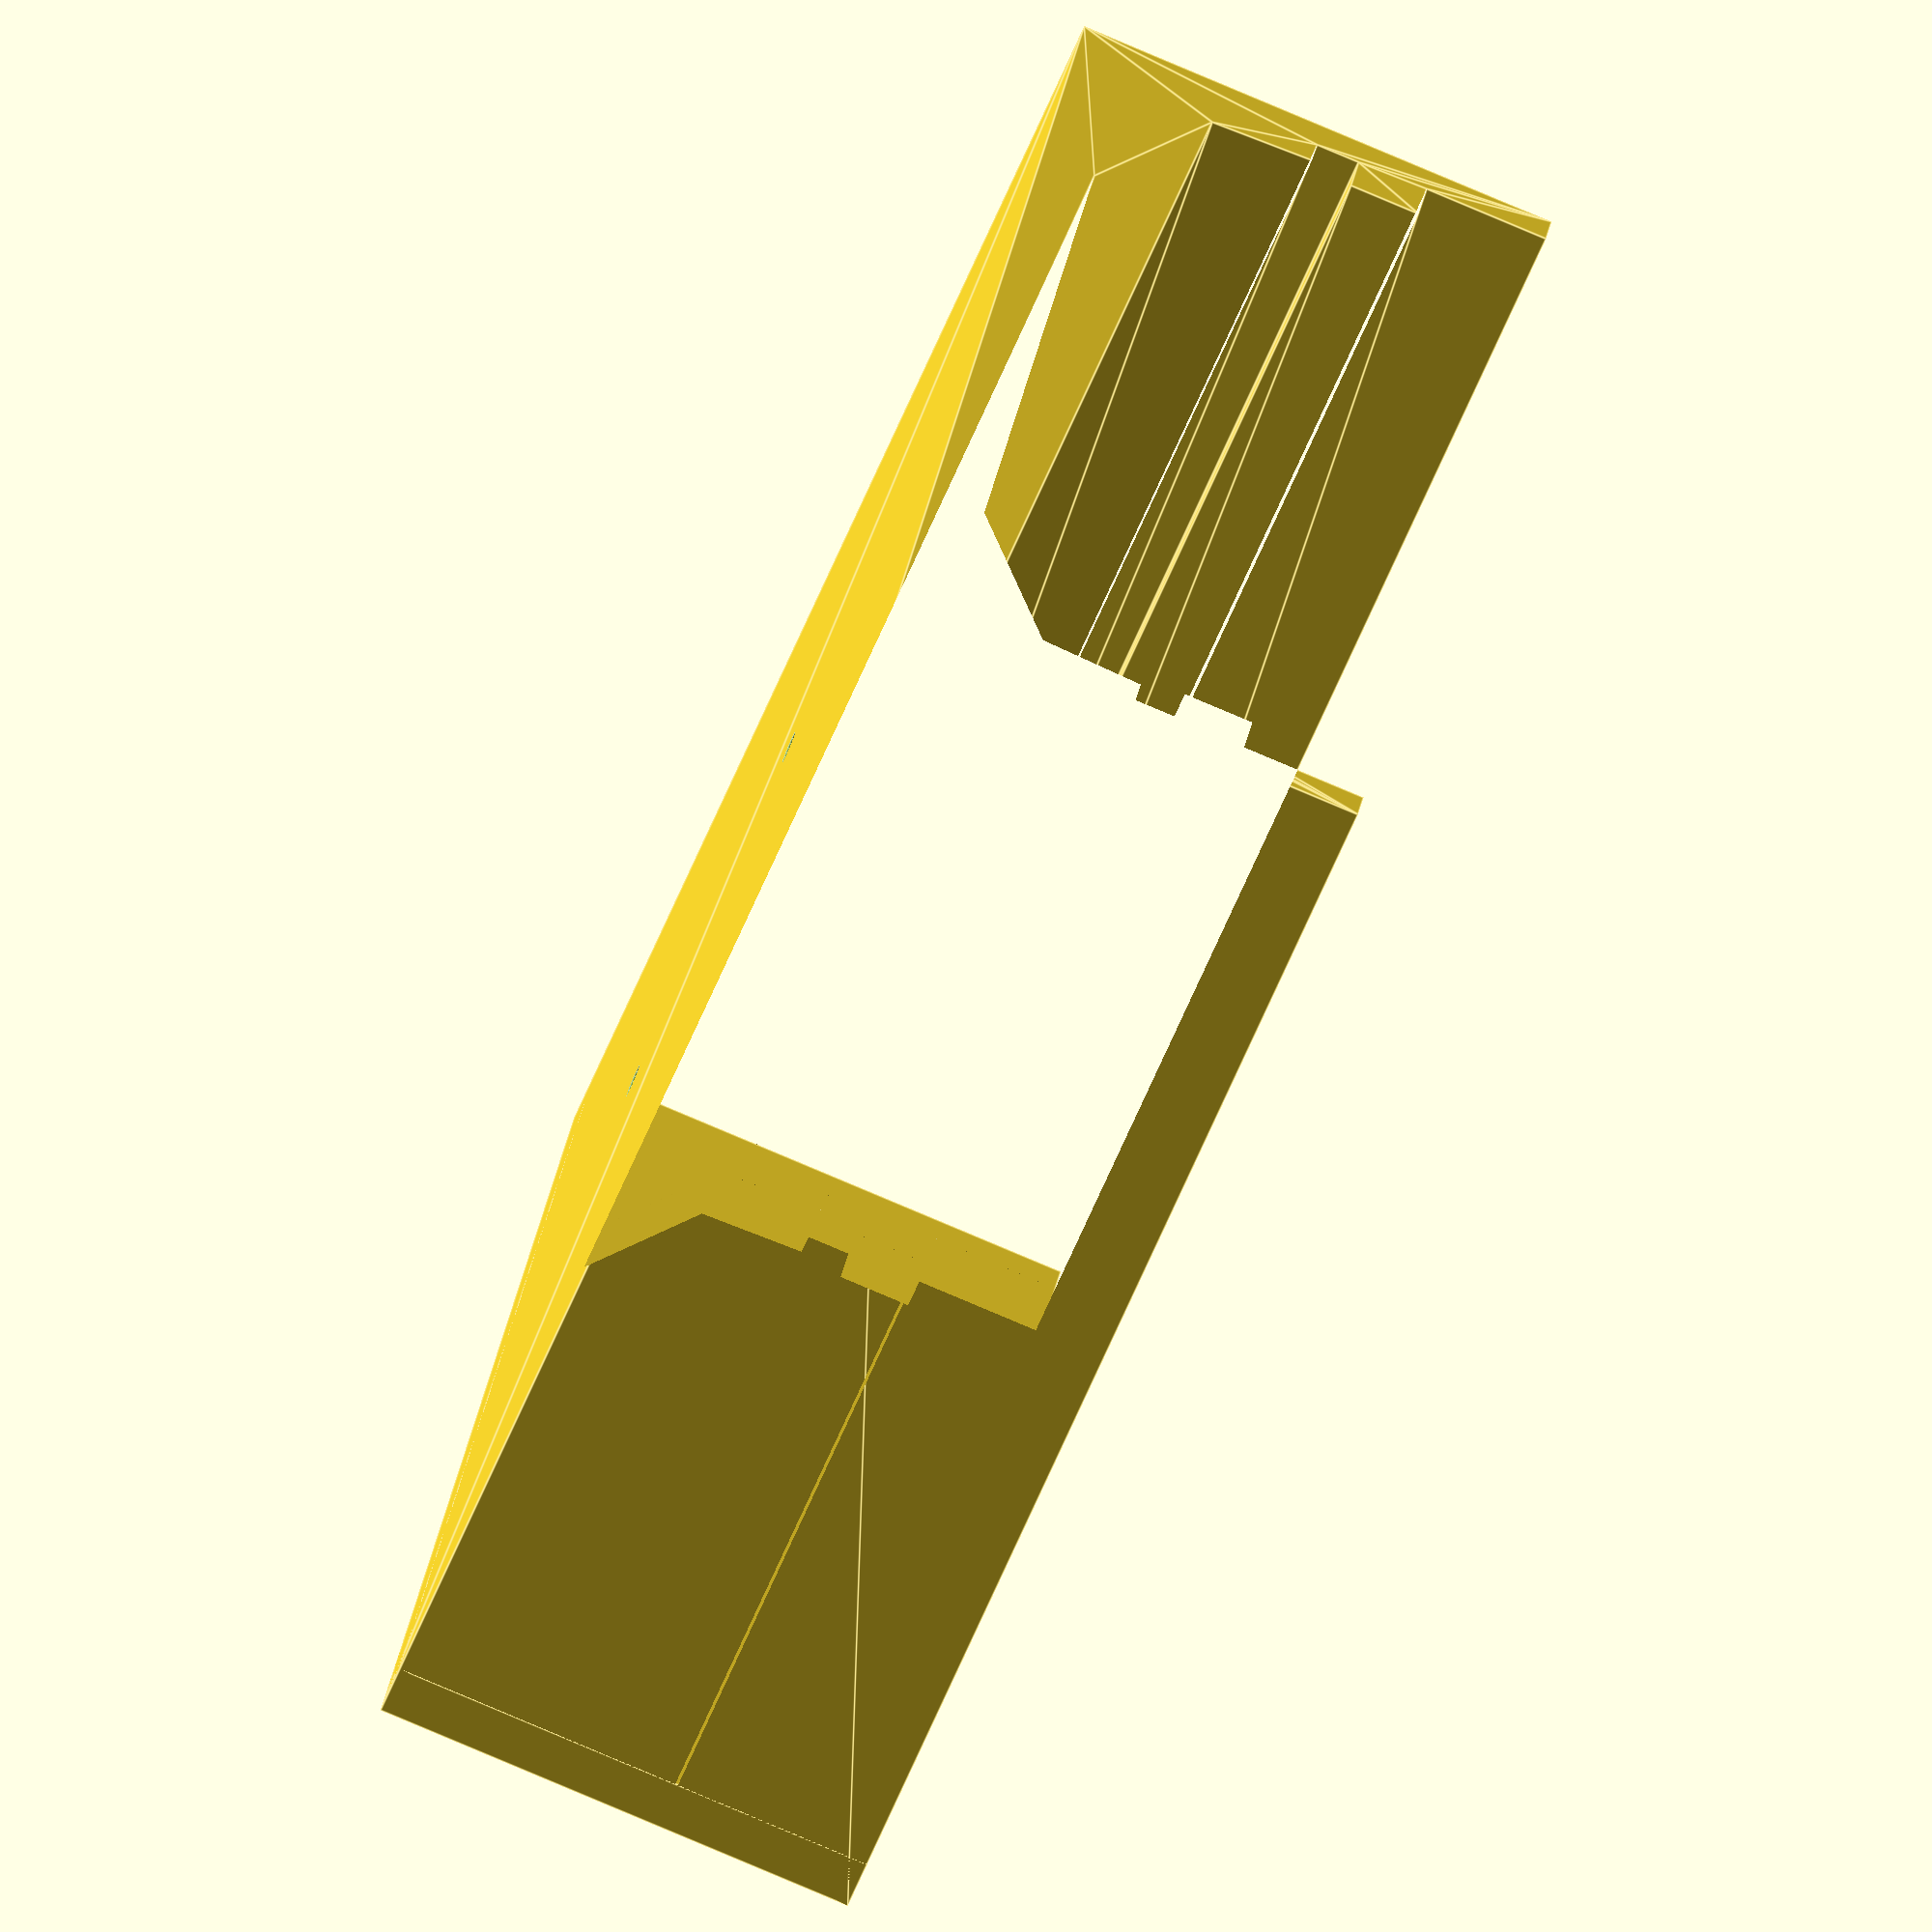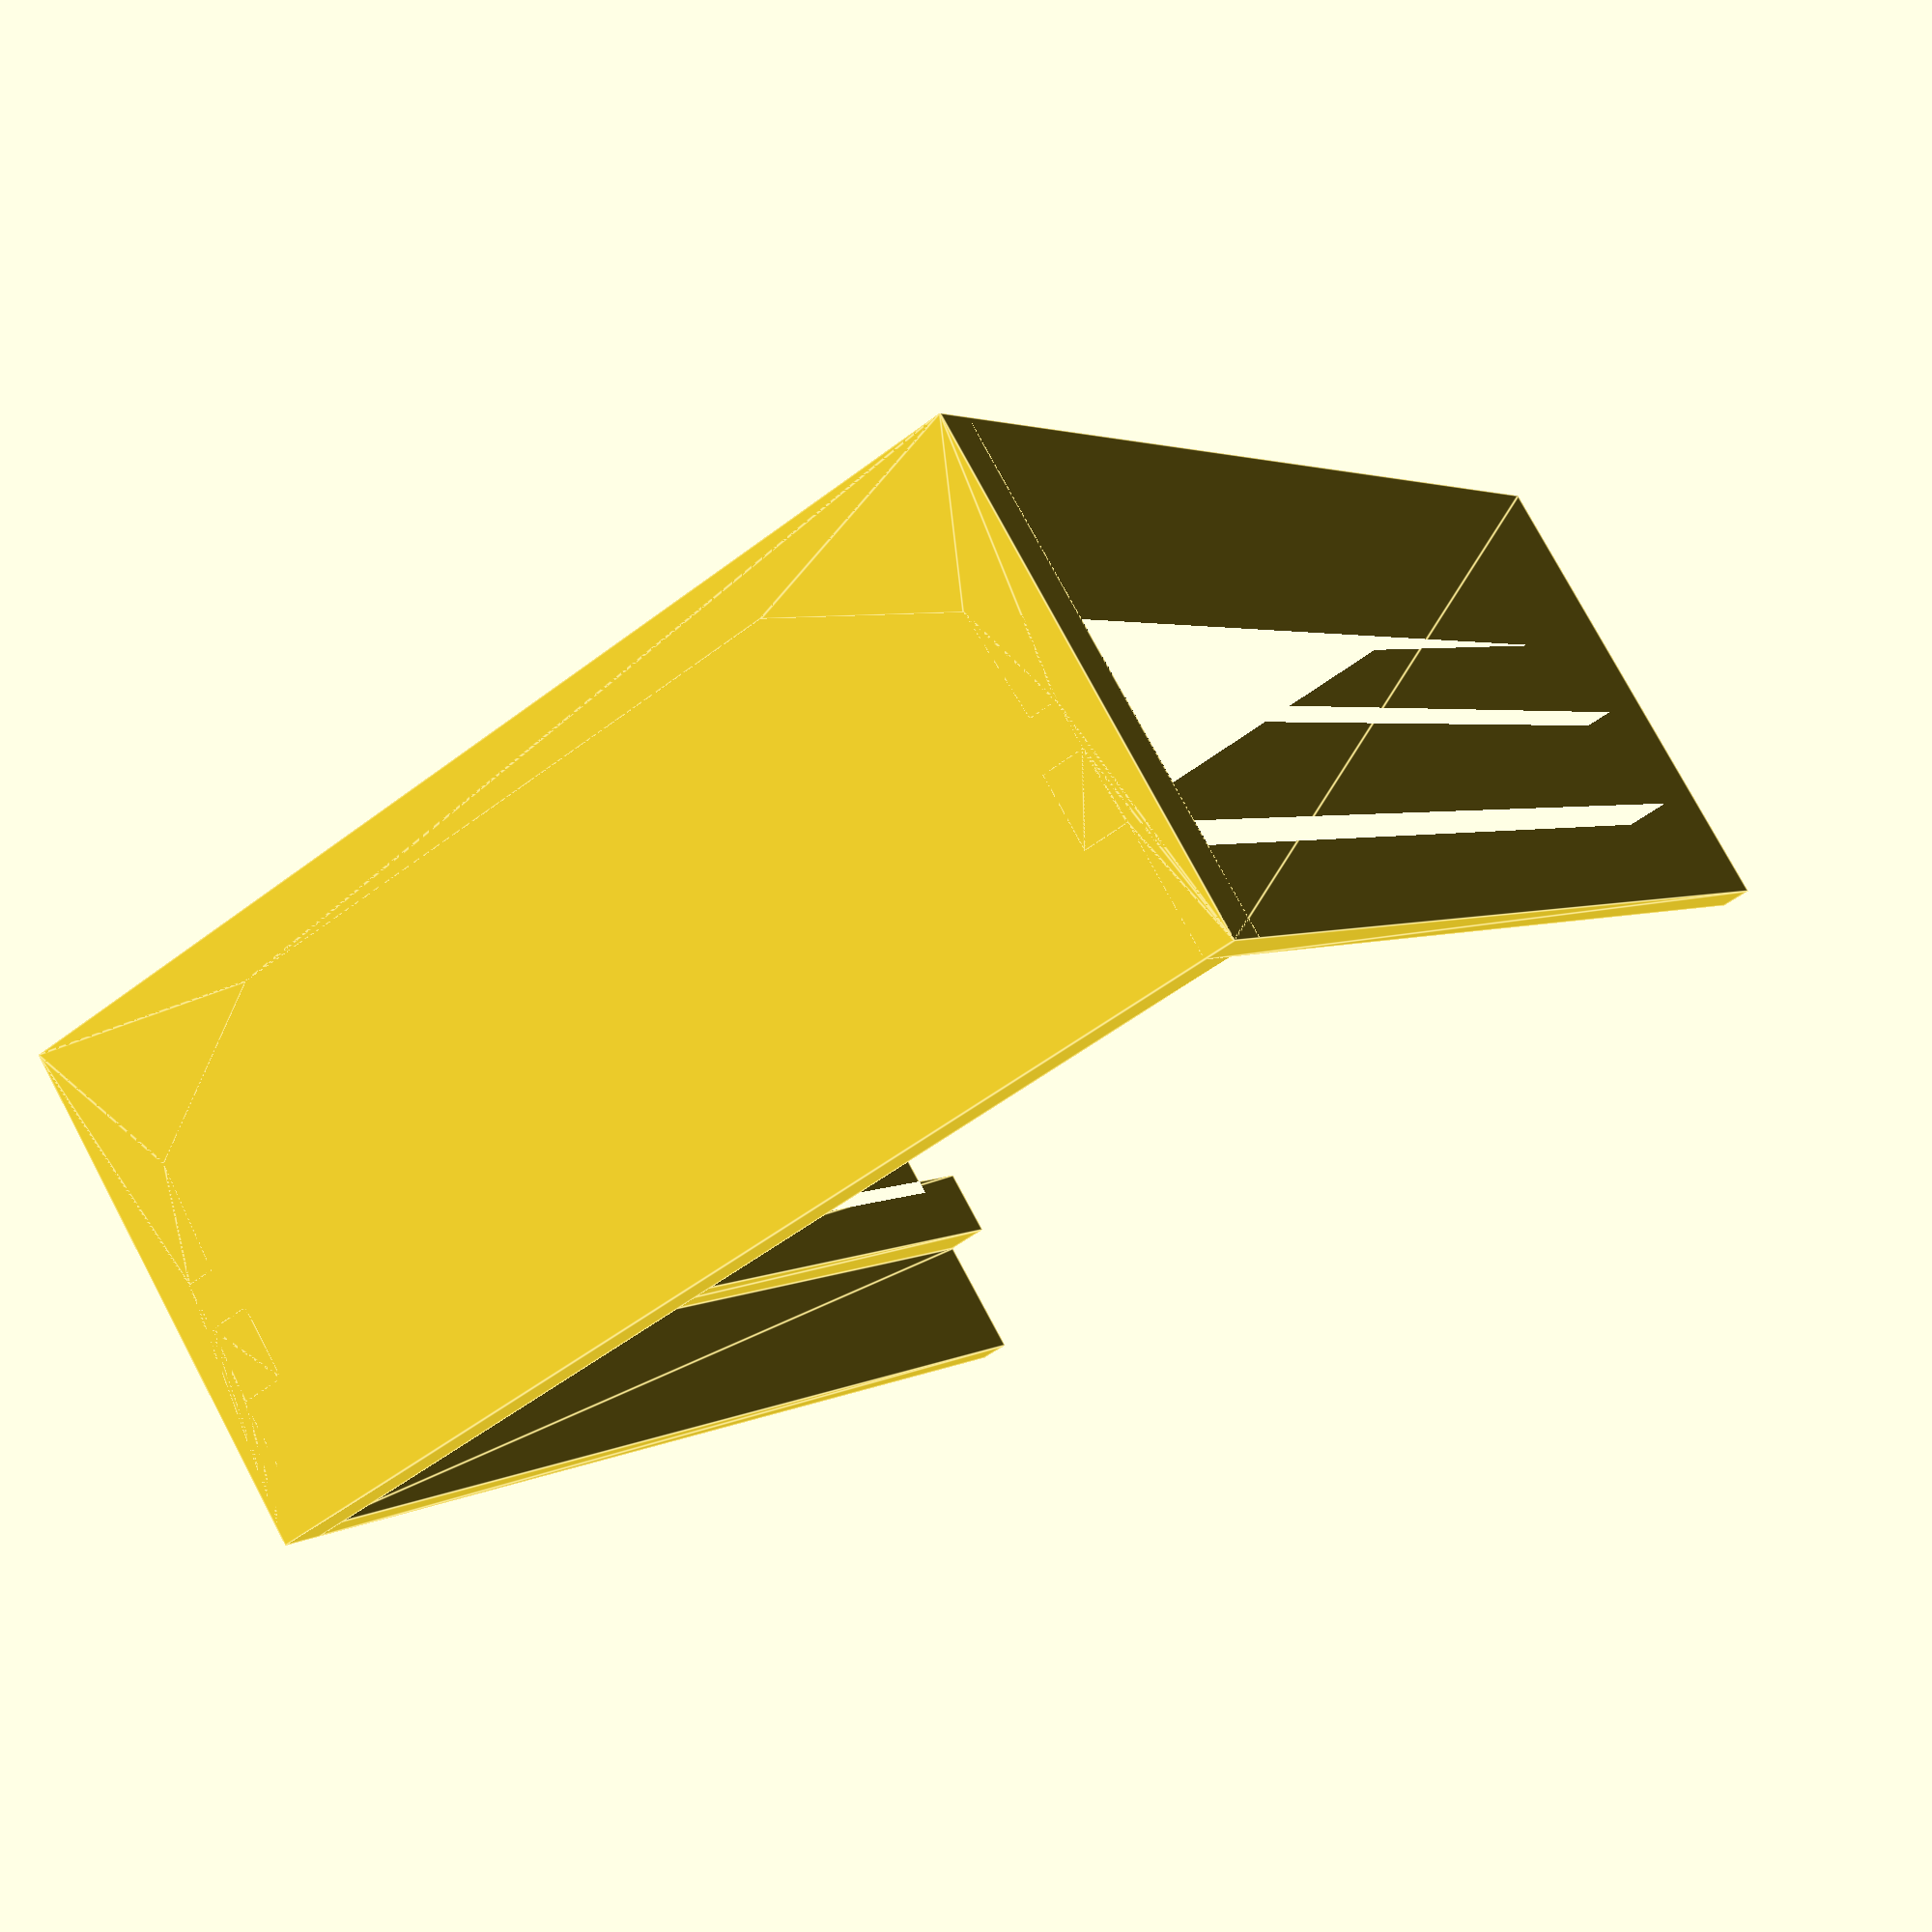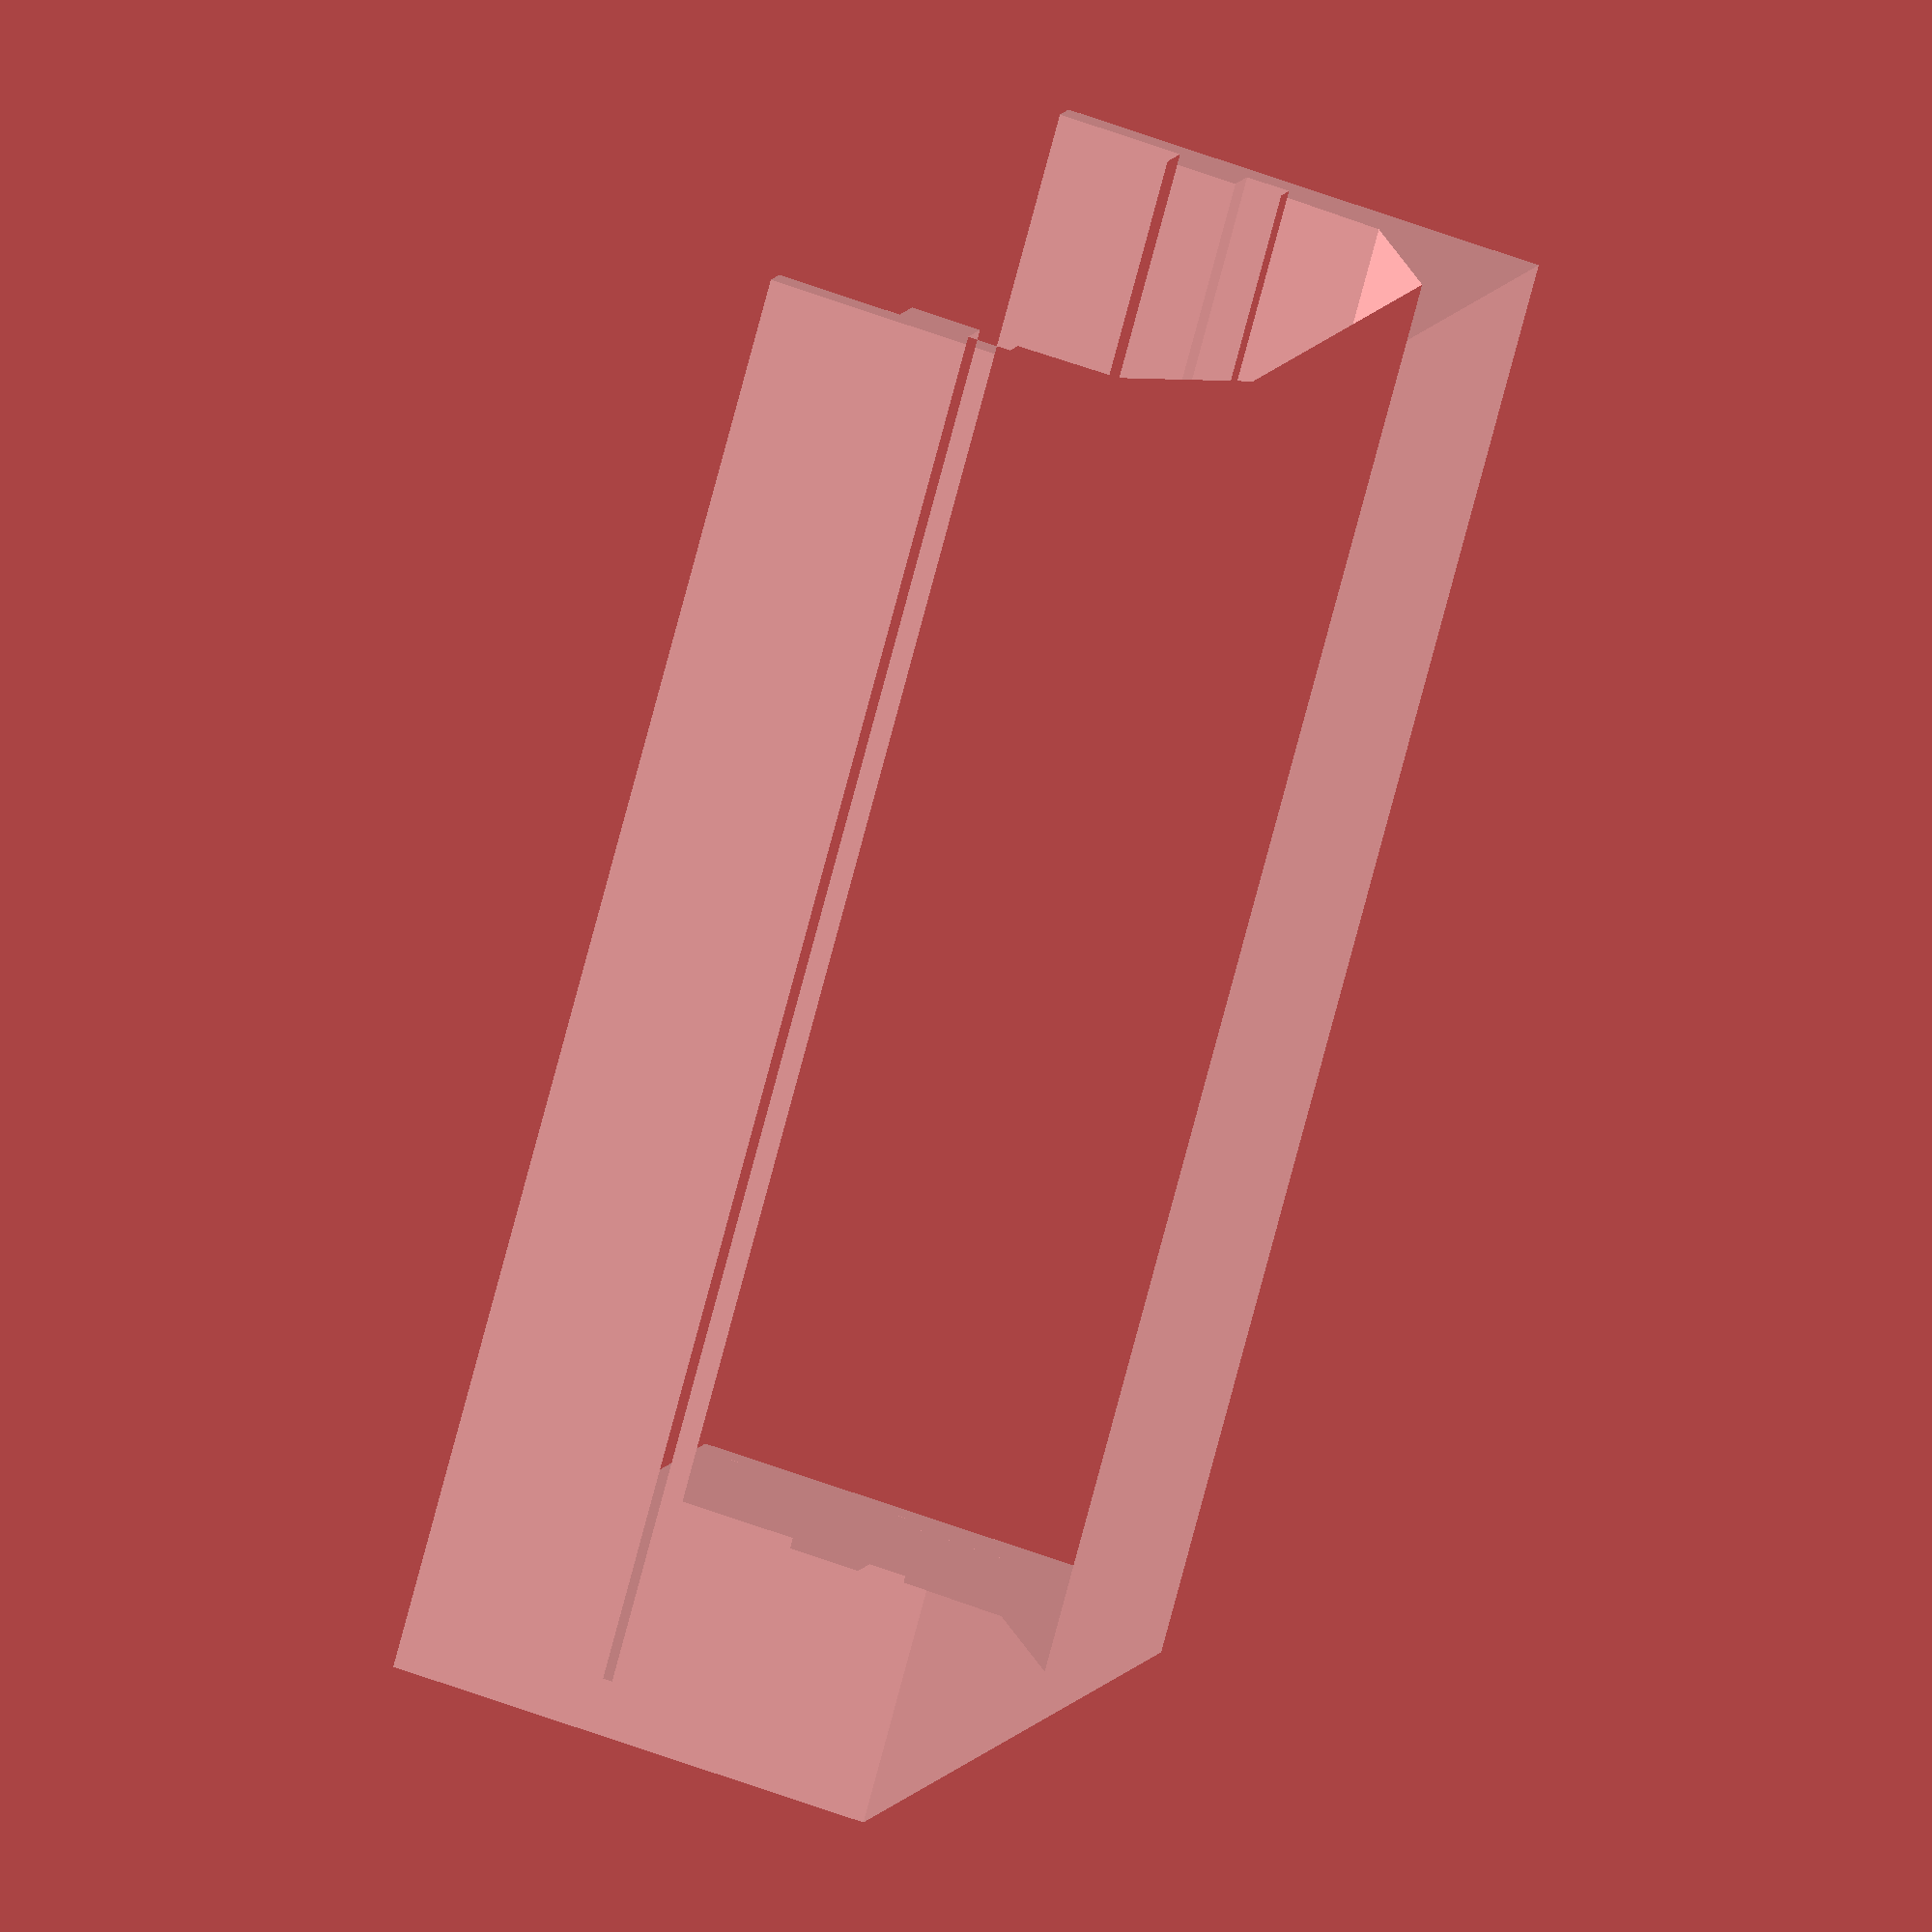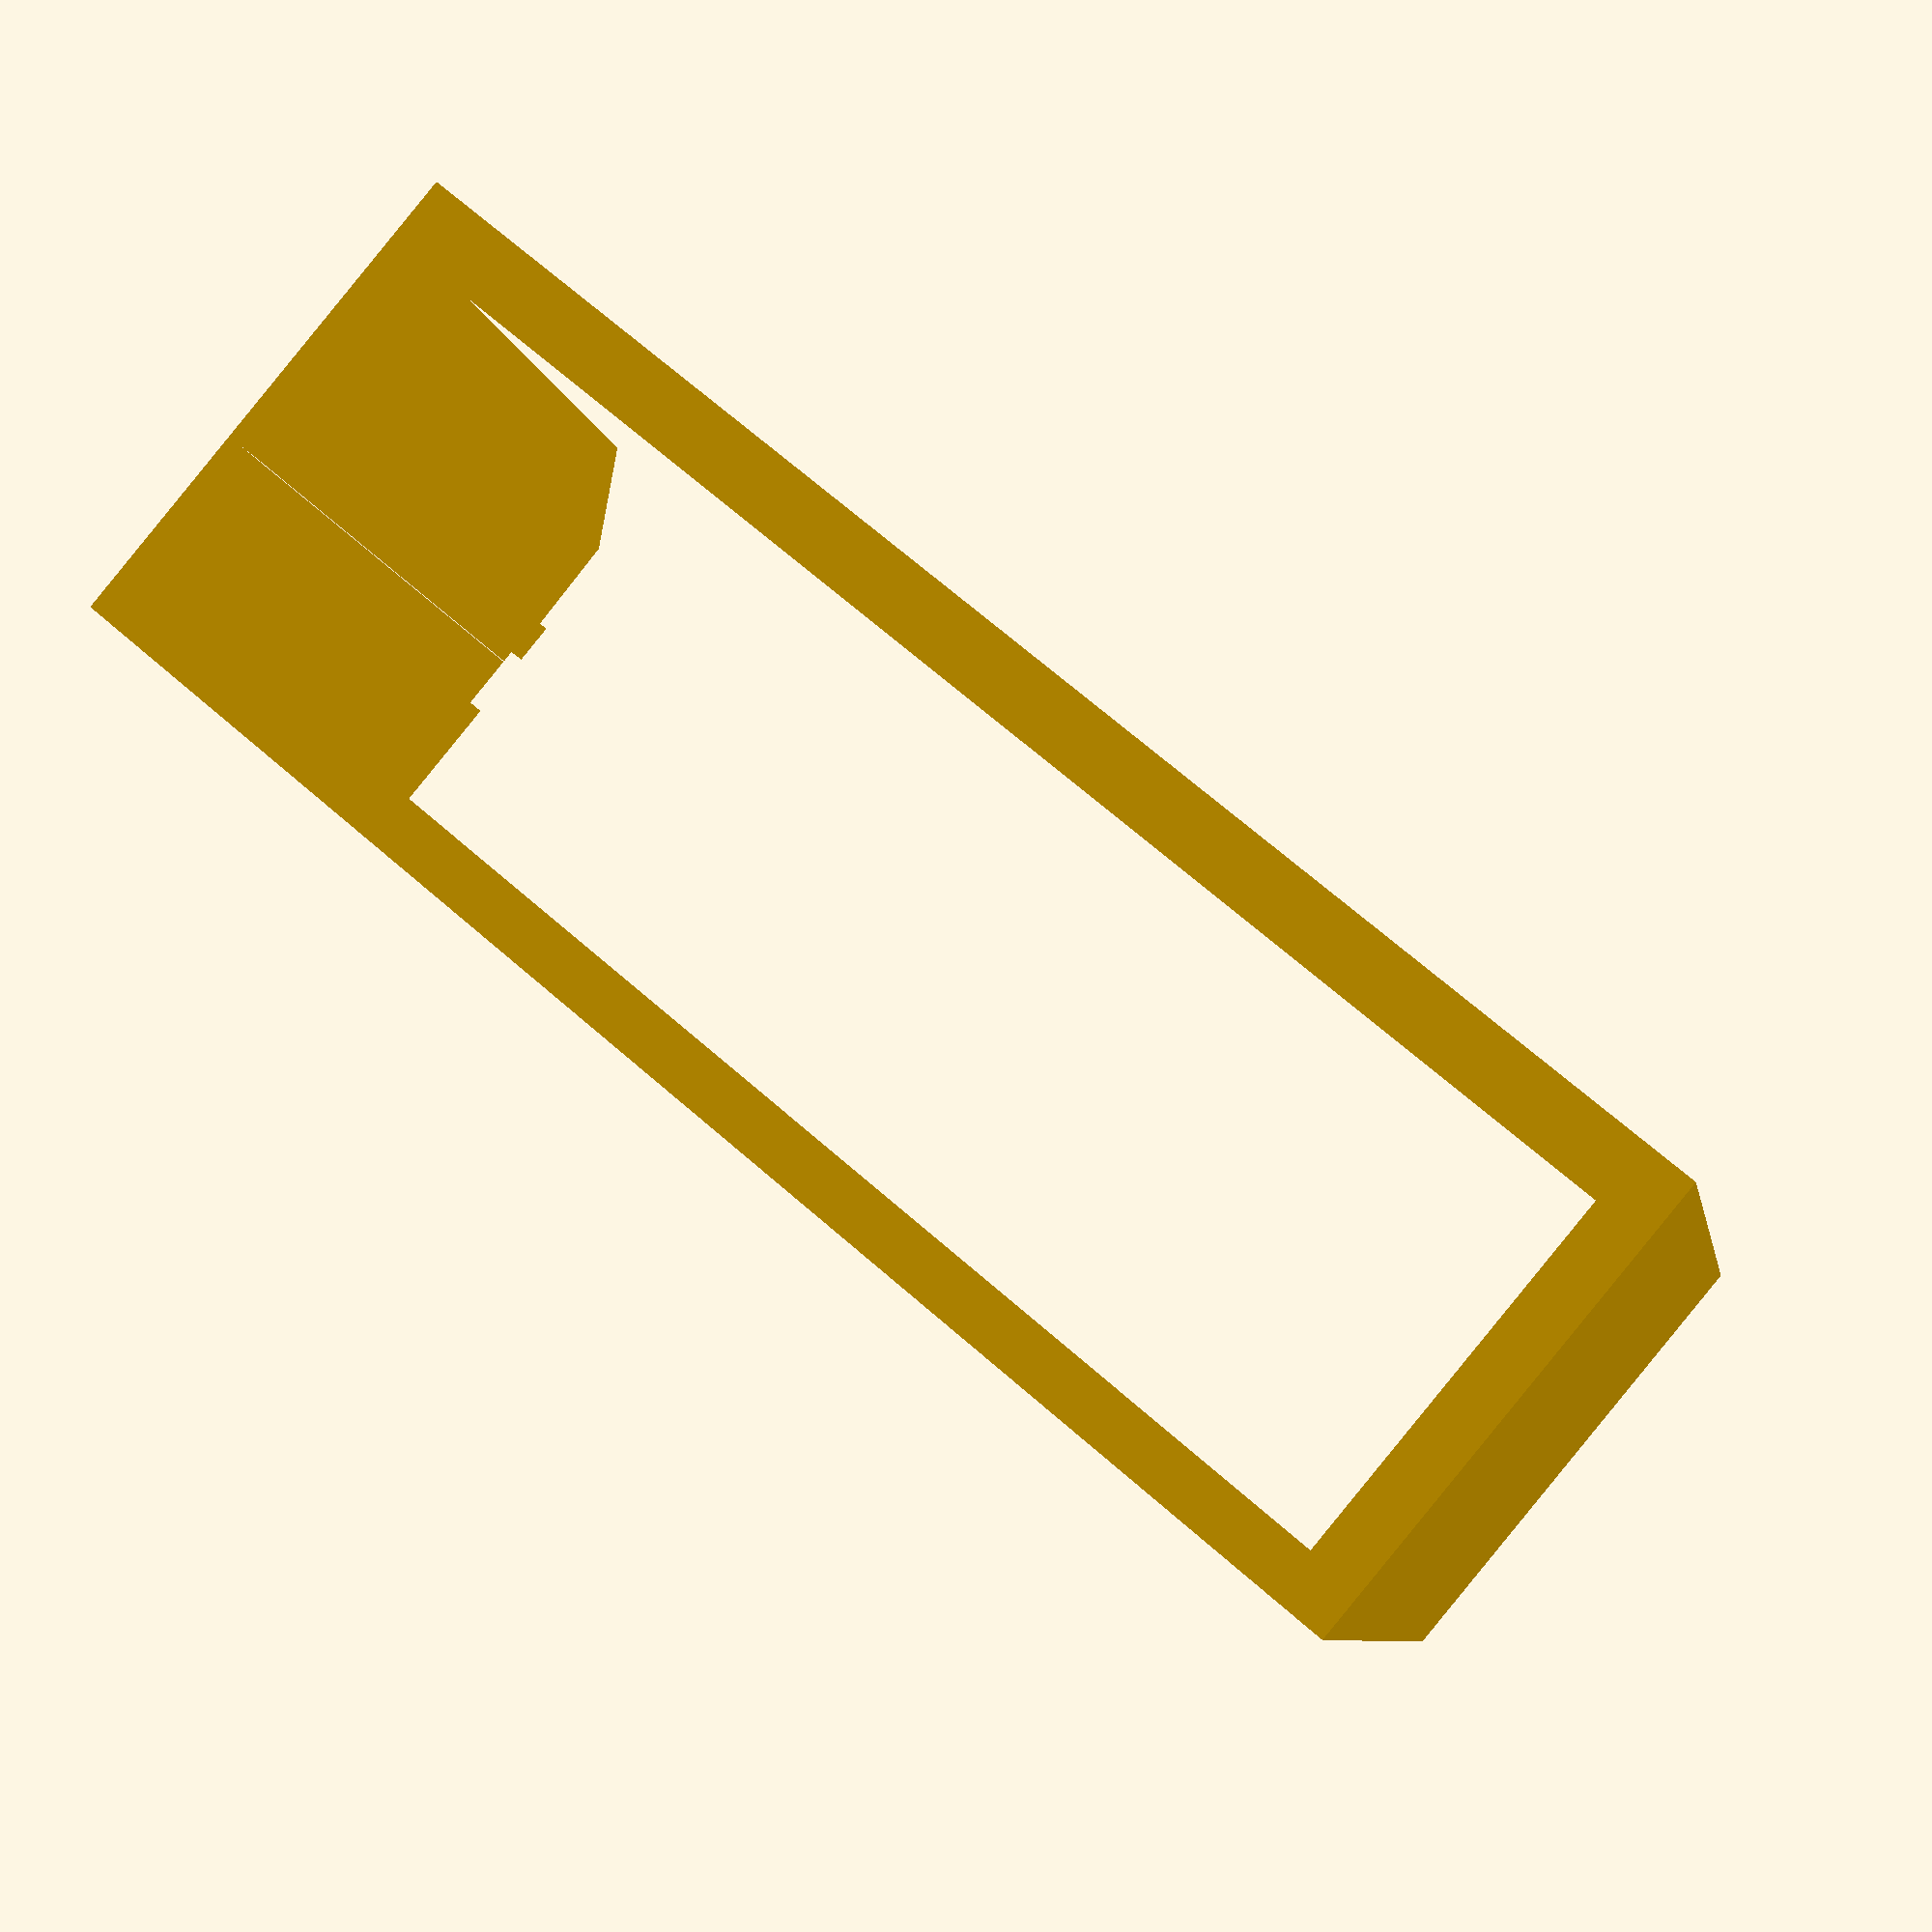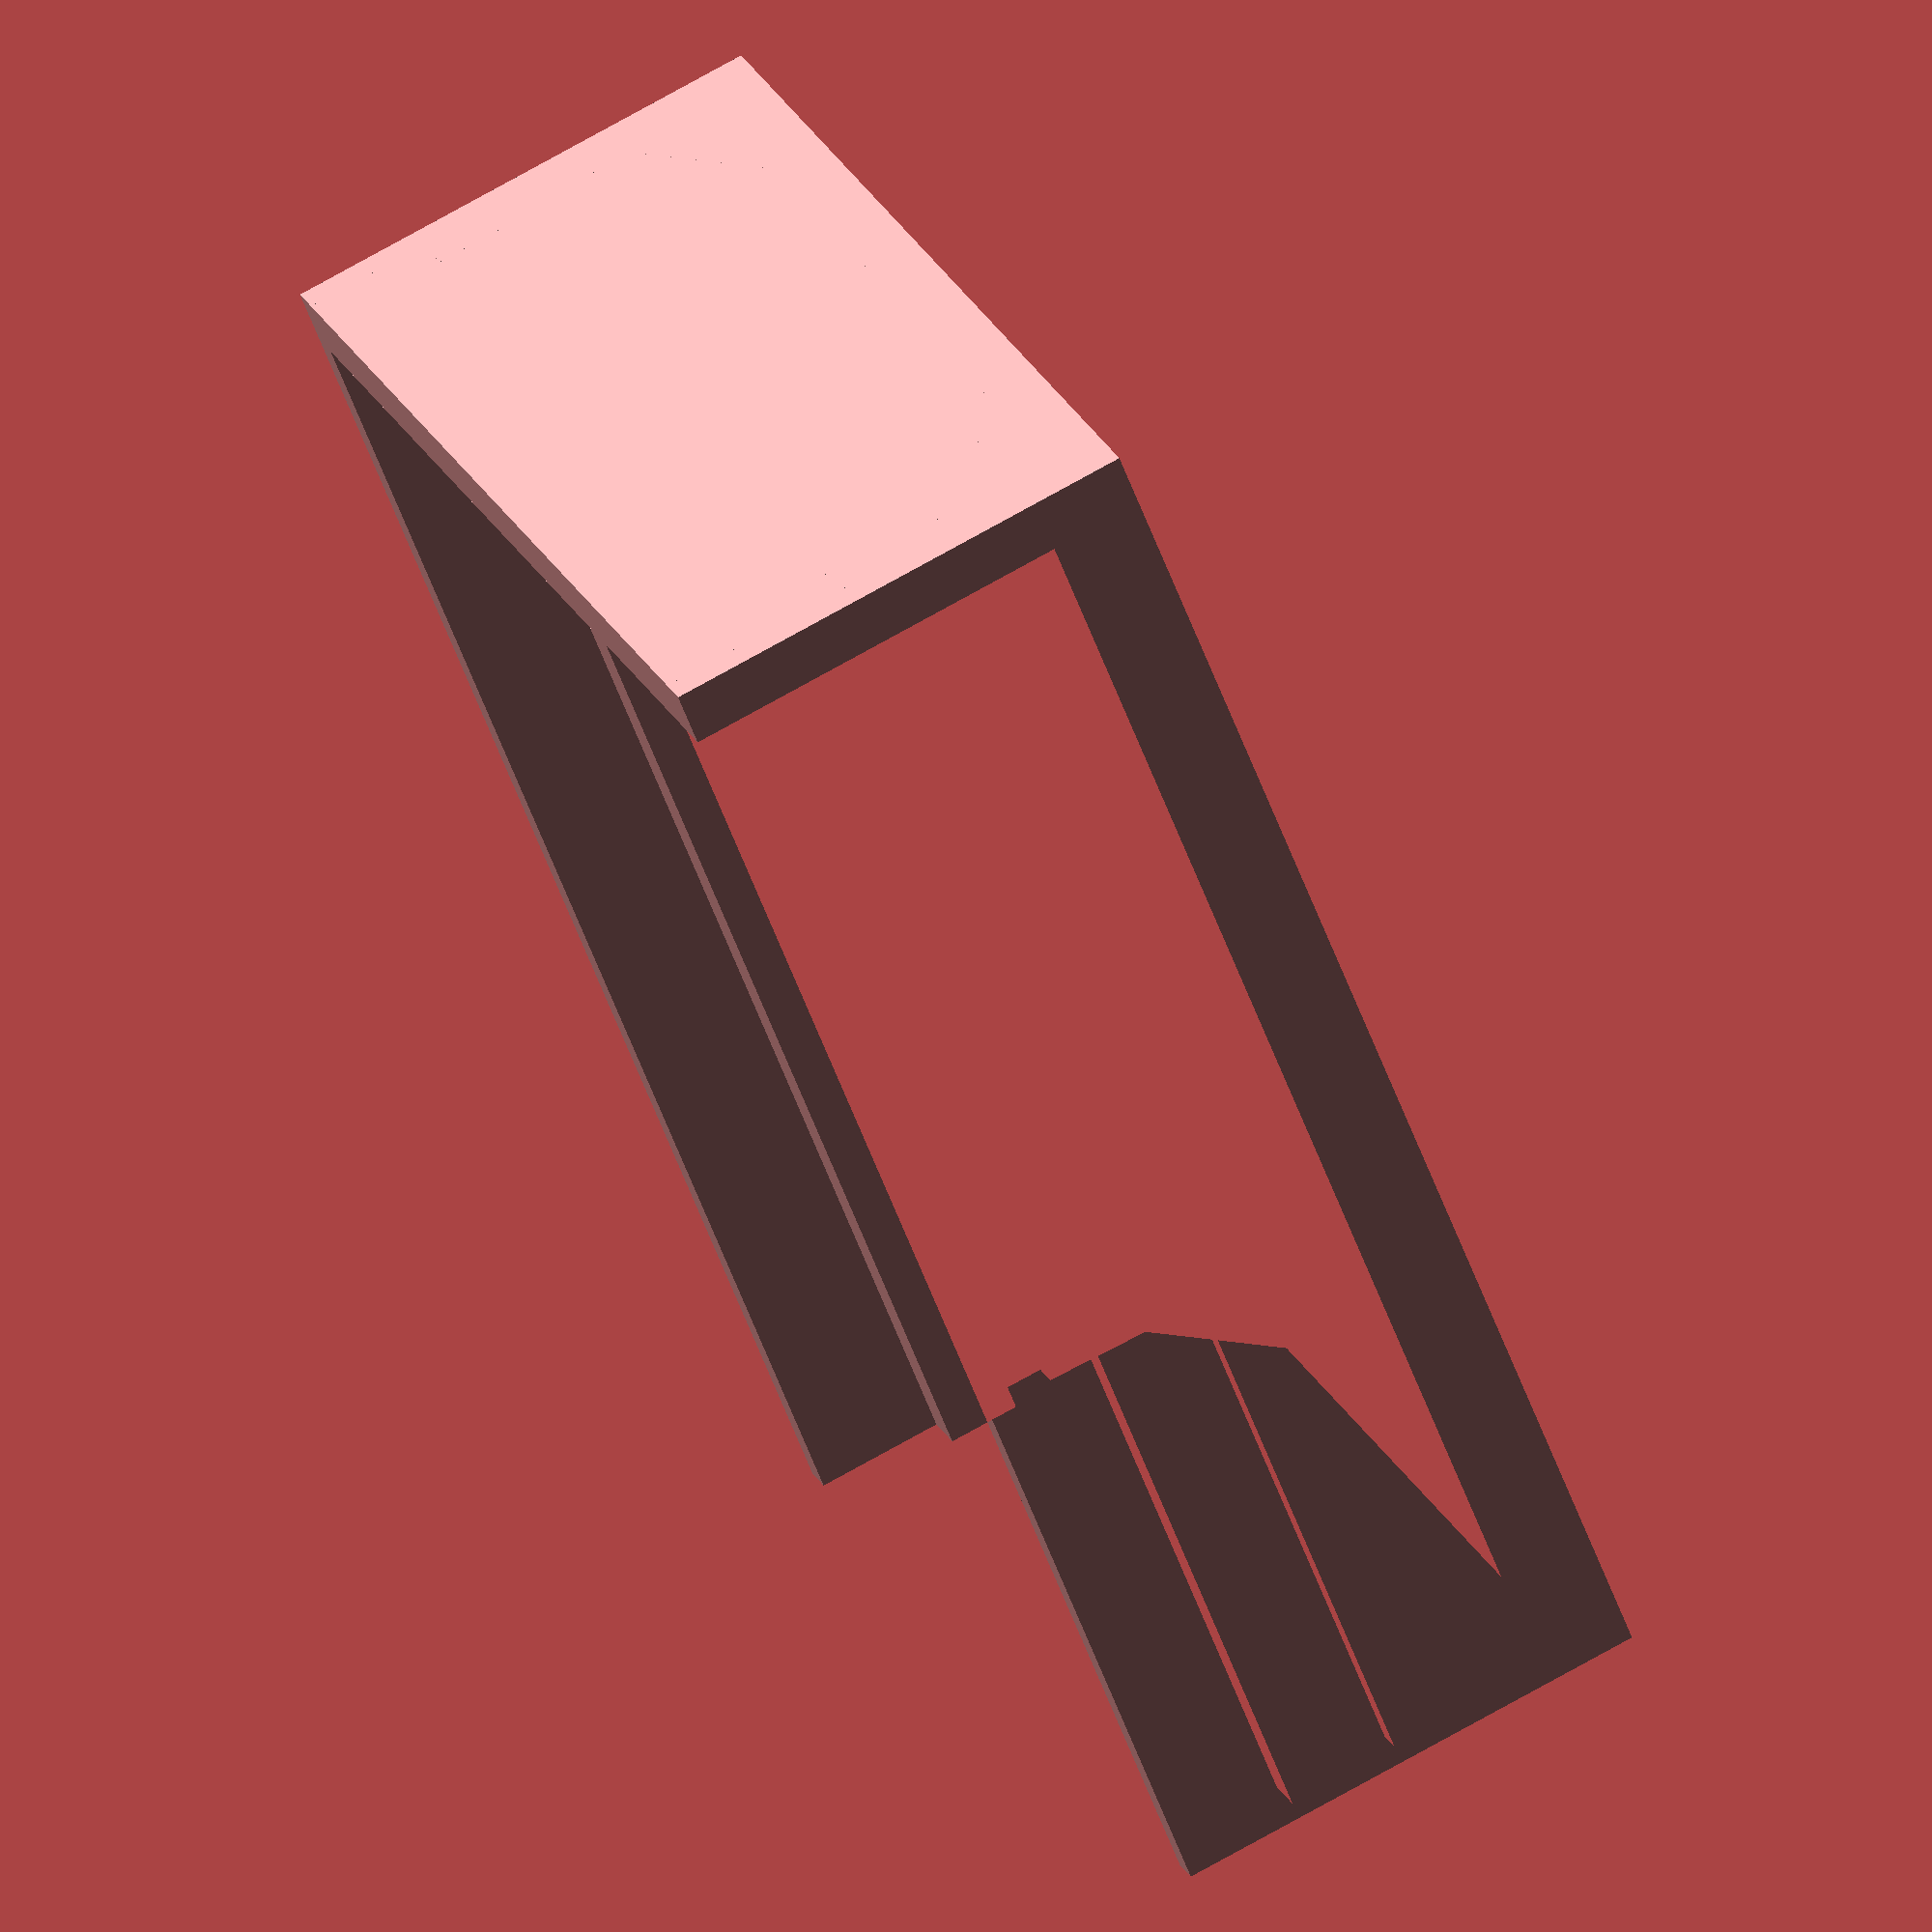
<openscad>
// X measurements
battery_top_width = 54;       battery_top_outer = battery_top_width/2;
battery_side_a_width = 83;    battery_side_a_outer = battery_side_a_width/2;
battery_side_b_width = 84;    battery_side_b_outer = battery_side_b_width/2;
battery_side_c_width = 89;    battery_side_c_outer = battery_side_c_width/2;
battery_side_d_width = 81.5;    battery_side_d_outer = battery_side_d_width/2;
battery_side_e_width = 89.5;  battery_side_e_outer = battery_side_e_width/2;
frame_width = 95;             frame_outer = frame_width/2;

// Y measurements
frame_height = +5;
battery_top = 0;
battery_side_a = -8.5;
battery_side_b = -18;
battery_side_c1 = -22;
battery_side_c = -22;
battery_side_df = -28.5;
battery_side_df1 = -28.5;
battery_side_db = -31.3;
battery_side_db1 = -31.3;
battery_side_e = -40;

screw_height = frame_height+0.02;

// Z measurements
base_thick = 5;
slides_length = 126;
hole_1_height = 40;
hole_2_height = 80;

$fn = 20;
module countersink_hole(id, od, height) union() {
    or = min((od-id)/2, id);
    cylinder(h=height, d=id);
    translate([0, 0, height-or]) cylinder(h=or, d1=id, d2=od);
}

module txl(x=0, y=0, z=0) { translate([x, y, z]) children();}
module rot(x=0, y=0, z=0) { rotate([x, y, z]) children();}
translate([-frame_outer, battery_side_e, 0])
  cube([frame_width, frame_height-battery_side_e, base_thick]);
difference() {
    linear_extrude(slides_length+base_thick) { polygon([
        // From the middle of the top - heading anticlockwise.
        [+battery_top_outer, battery_top],
        // Around the inside right (+X)
        [+battery_side_a_outer, battery_side_a],  // diagonal
        [+battery_side_b_outer, battery_side_b],
        [+battery_side_c_outer, battery_side_b],
        [+battery_side_c_outer, battery_side_c],
        [+battery_side_d_outer, battery_side_c1],
        [+battery_side_d_outer, battery_side_df1],
        [+battery_side_e_outer, battery_side_df],
        [+battery_side_e_outer, battery_side_e],
        // Across the bottom of the frame to the outside right
        [+frame_outer, battery_side_e],
        // Then up across the top to the left (-X) side
        [+frame_outer, frame_height],
        [-frame_outer, frame_height],
        // Down to the bottom of the frame and to the inside left
        [-frame_outer, battery_side_e],
        // Up the inside left
        [-battery_side_e_outer, battery_side_e],
        [-battery_side_e_outer, battery_side_df],
        [-battery_side_d_outer, battery_side_df1],
        [-battery_side_d_outer, battery_side_c1],
        [-battery_side_c_outer, battery_side_c],
        [-battery_side_c_outer, battery_side_b],
        [-battery_side_b_outer, battery_side_b],
        [-battery_side_a_outer, battery_side_a],  // diagonal
        // And back to the top
        [-battery_top_outer, battery_top]
    ]);};
    txl(y=screw_height-0.01, z=hole_1_height) rot(x=90) 
      countersink_hole(3, 8, screw_height+0.02);
    txl(y=screw_height-0.01, z=hole_2_height) rot(x=90) 
      countersink_hole(3, 8, screw_height+0.02);
}
</openscad>
<views>
elev=51.9 azim=281.1 roll=339.8 proj=o view=edges
elev=177.4 azim=211.4 roll=334.7 proj=p view=edges
elev=256.1 azim=286.7 roll=194.8 proj=o view=solid
elev=109.6 azim=105.2 roll=49.1 proj=p view=wireframe
elev=238.3 azim=112.1 roll=339.7 proj=o view=wireframe
</views>
